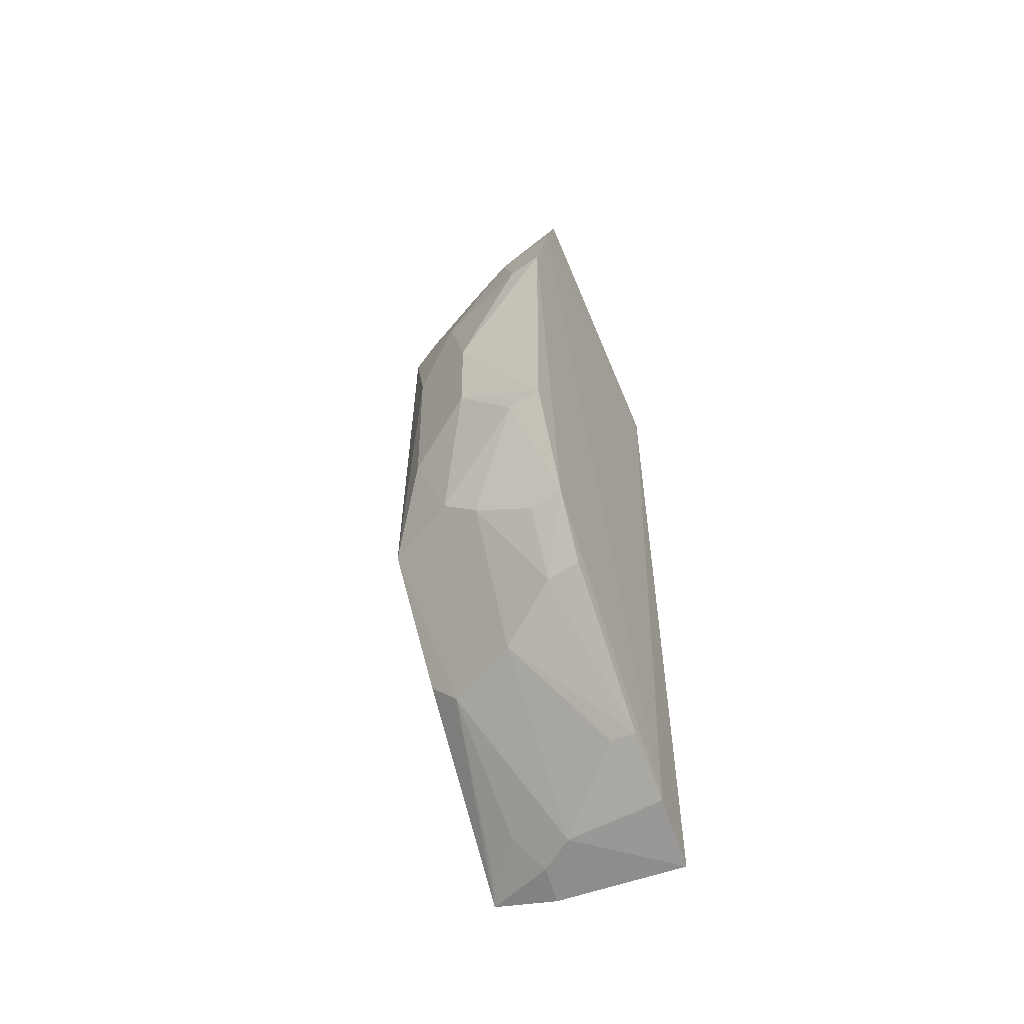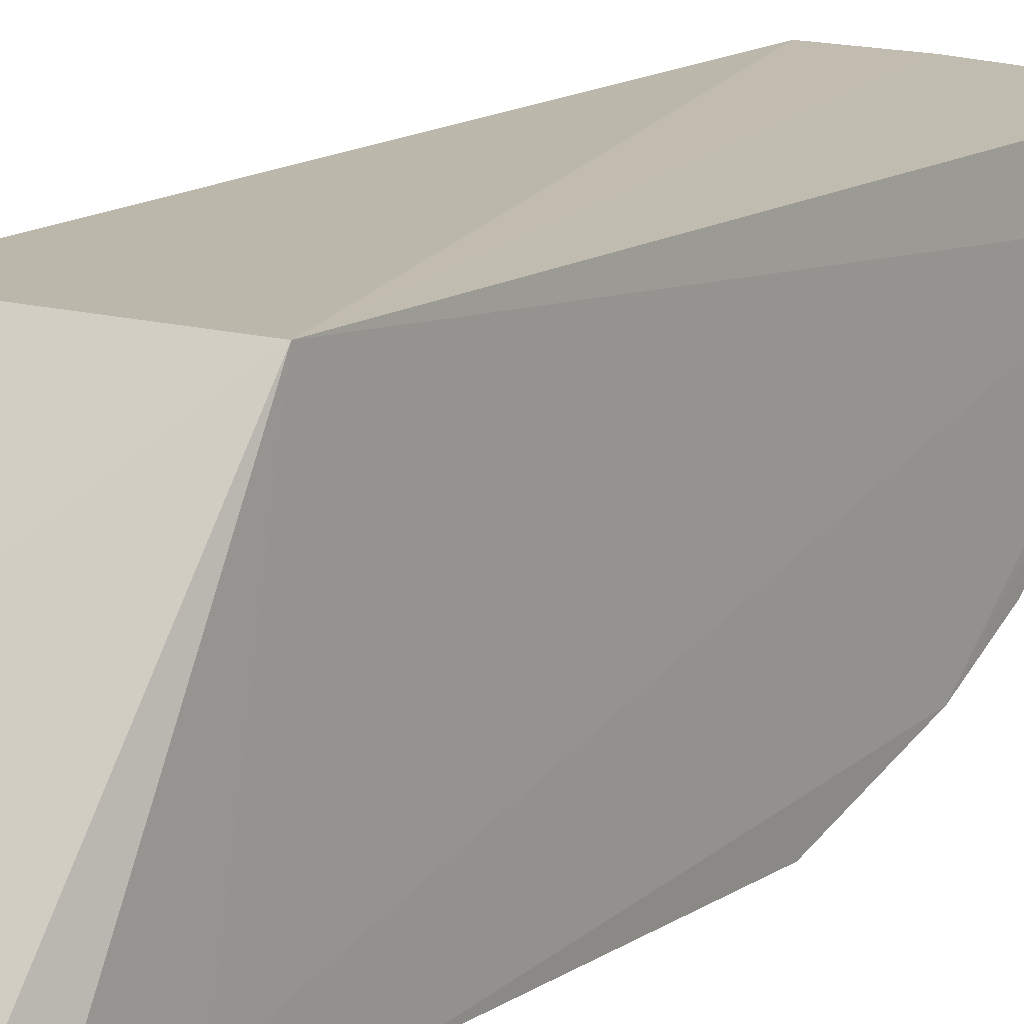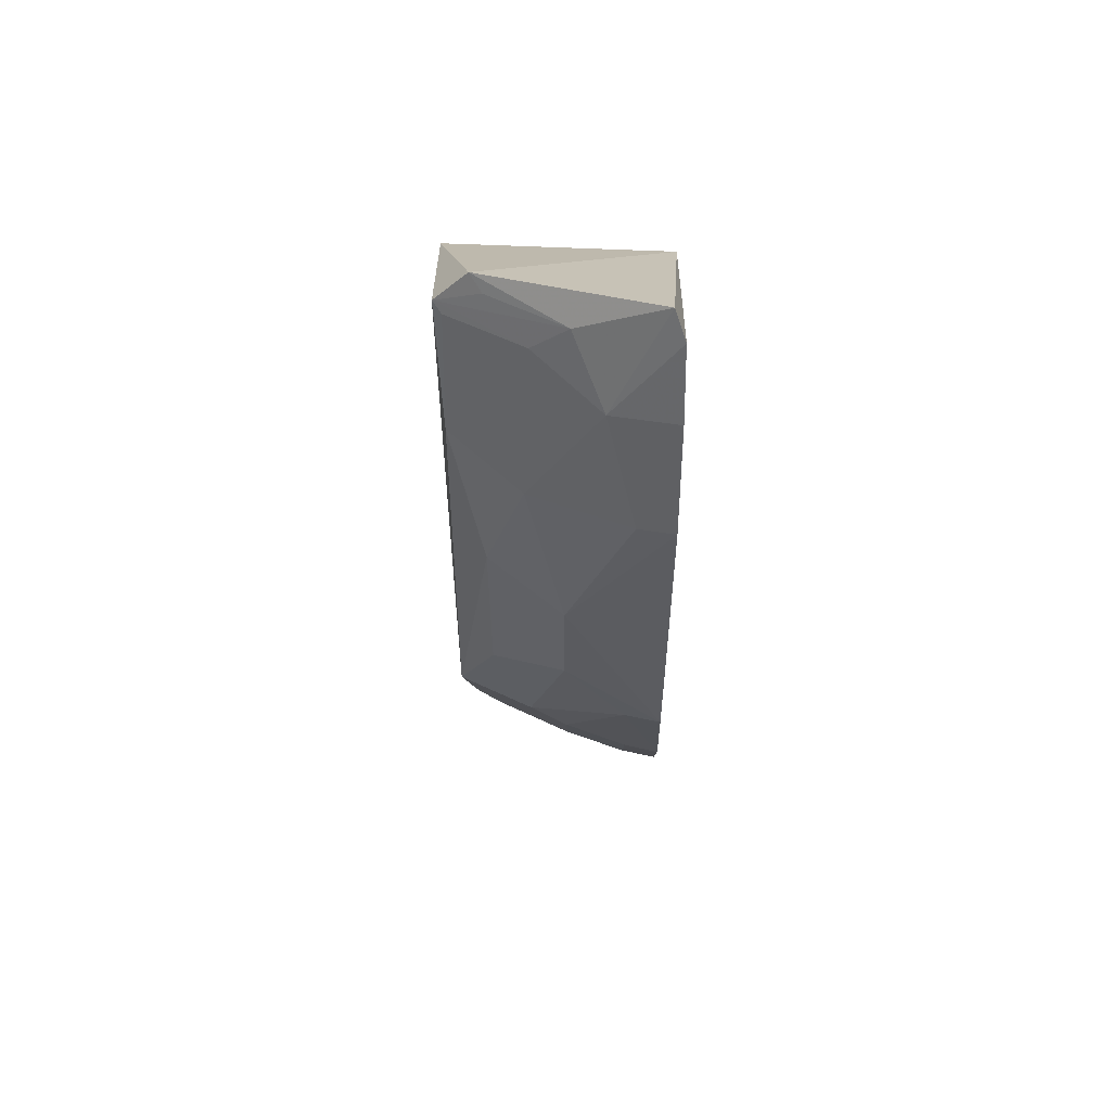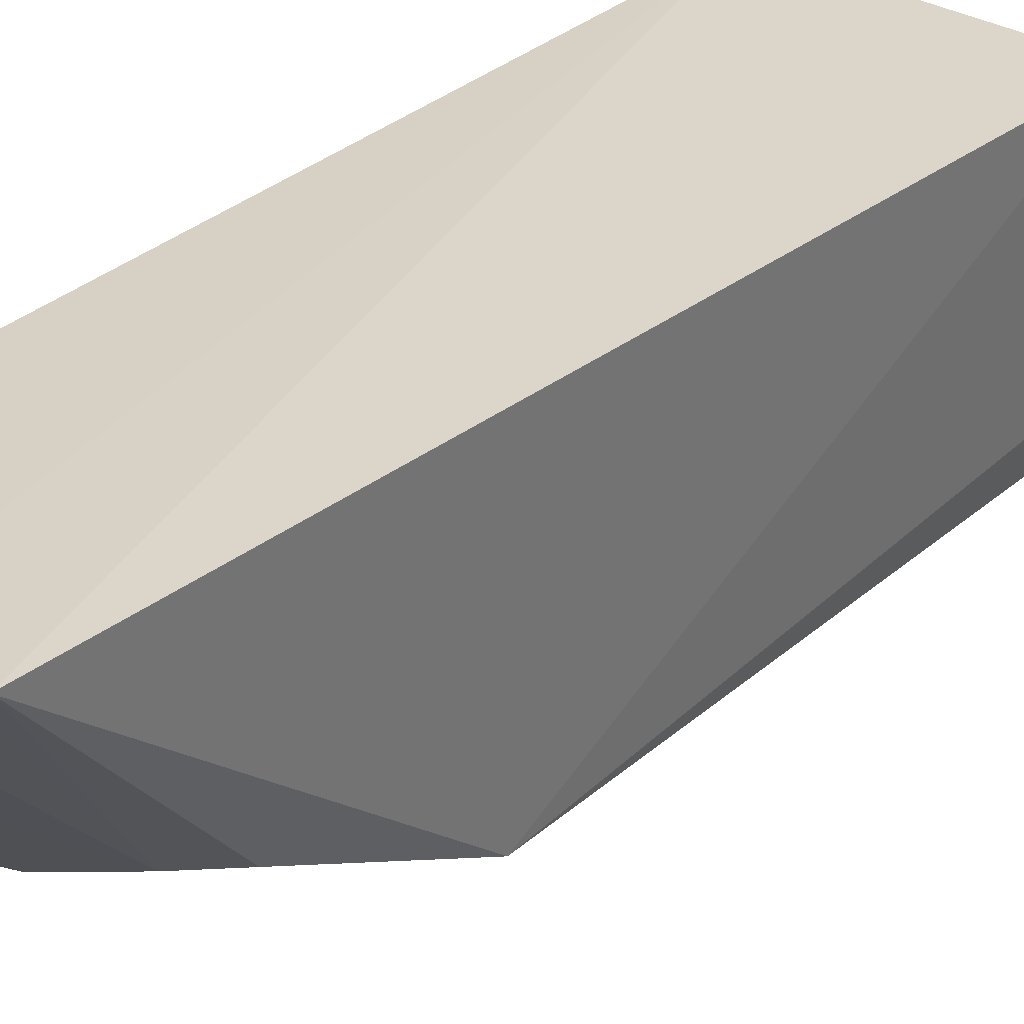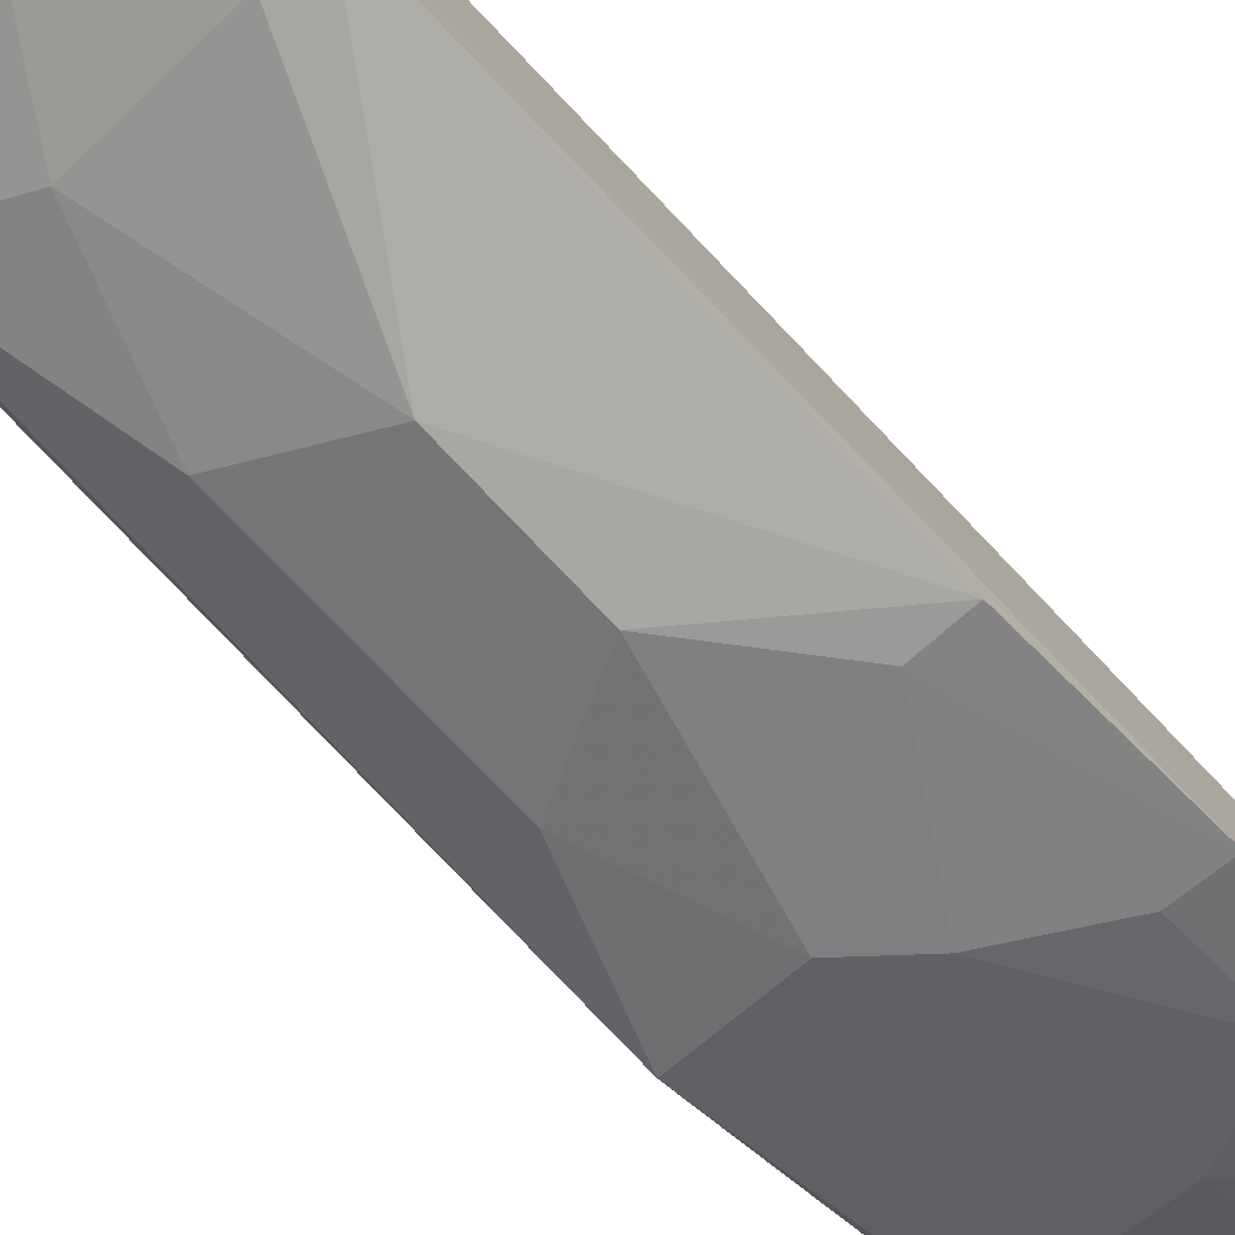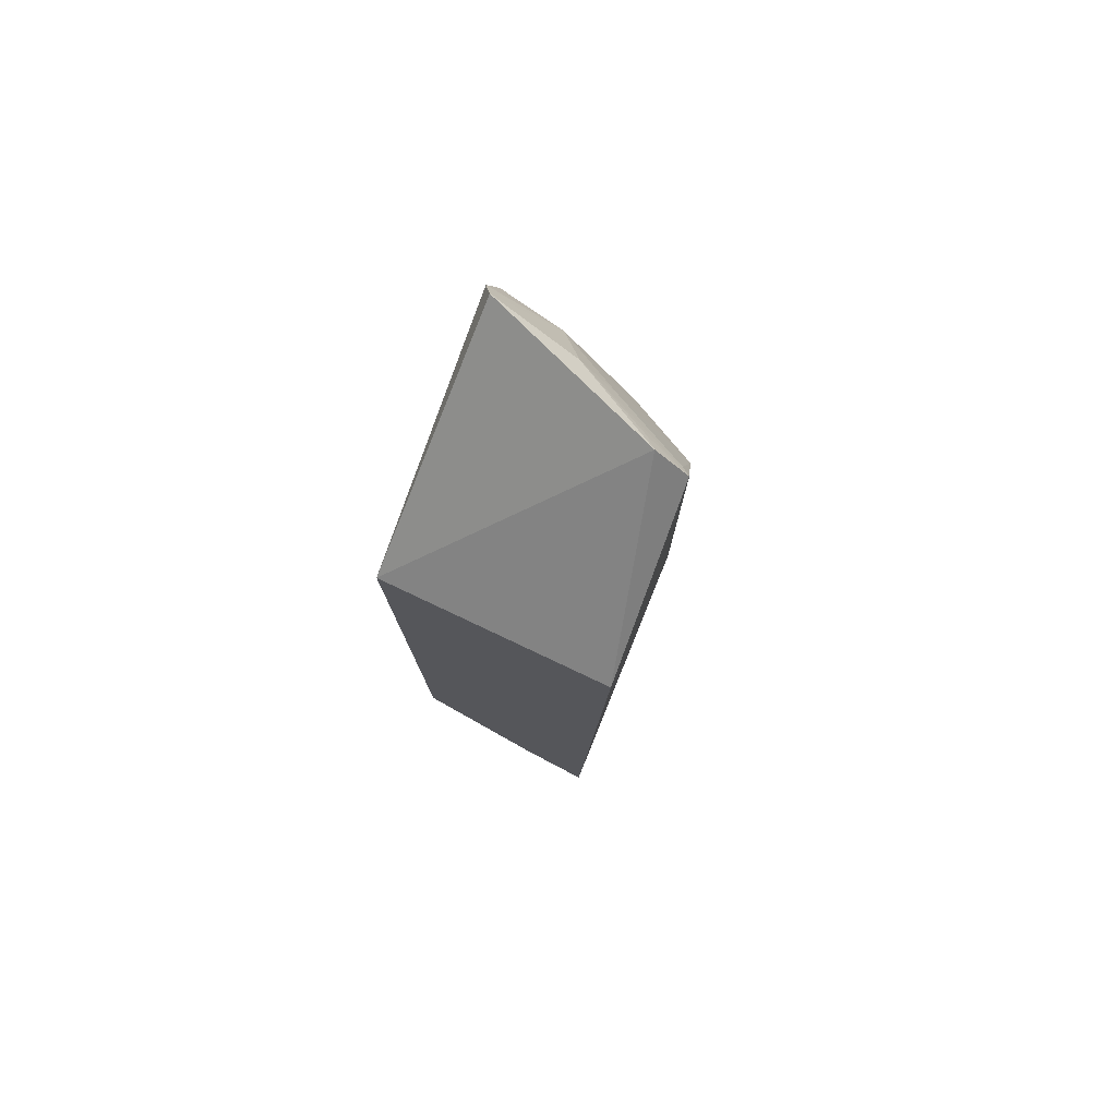
<metadata>
{"format":"obj","ext":"obj","renderer":"f3d","projection":"perspective","resolution":1024,"background":"white","views":[{"elev":-55.8,"azim":27.7,"up":"+Z"},{"elev":13.4,"azim":33.8,"up":"+Y"},{"elev":54.9,"azim":2.8,"up":"+Z"},{"elev":30.9,"azim":-141.0,"up":"+Y"},{"elev":-79.7,"azim":43.6,"up":"+Y"},{"elev":78.3,"azim":-154.7,"up":"+Z"}]}
</metadata>
<code>
v -0.05277 -0.291 -0.1788
v -0.05311 -0.2164 -0.4482
v -0.05555 -0.1712 -0.1591
v -0.1465 -0.1712 -0.1591
v -0.1385 -0.2596 -0.3335
v -0.141 -0.1638 -0.4538
v -0.05848 -0.2623 -0.09153
v -0.05311 -0.1952 -0.4647
v -0.05303 -0.2927 -0.3084
v -0.1237 -0.2302 -0.4042
v -0.05395 -0.2679 -0.1026
v -0.1284 -0.2402 -0.1016
v -0.05228 -0.2758 -0.3635
v -0.0531 -0.2782 -0.1327
v -0.0554 -0.1708 -0.4765
v -0.09577 -0.1886 -0.4595
v -0.09292 -0.2891 -0.2369
v -0.1348 -0.231 -0.3922
v -0.1417 -0.2405 -0.1159
v -0.06713 -0.2592 -0.3931
v -0.1077 -0.2737 -0.333
v -0.1121 -0.1659 -0.465
v -0.1208 -0.1873 -0.4462
v -0.09286 -0.2442 -0.4042
v -0.1233 -0.2741 -0.2217
v -0.0798 -0.274 -0.1341
v -0.05277 -0.2614 -0.3938
v -0.09247 -0.2737 -0.3465
v -0.0928 -0.2887 -0.2775
v -0.1104 -0.1789 -0.46
v -0.1369 -0.1736 -0.4478
v -0.06395 -0.2155 -0.4458
v -0.1377 -0.2579 -0.1651
v -0.06754 -0.2887 -0.1794
v -0.09277 -0.259 -0.1074
v -0.06784 -0.2903 -0.308
v -0.06696 -0.2735 -0.3624
v -0.1228 -0.2735 -0.2924
v -0.1073 -0.2575 -0.1198
v -0.1086 -0.2749 -0.1794
v -0.1235 -0.2449 -0.1069
v -0.1381 -0.2435 -0.1194
f 6 4 3
f 6 5 4
f 11 3 7
f 12 7 3
f 12 3 4
f 13 2 8
f 13 1 9
f 14 8 3
f 14 13 8
f 14 1 13
f 14 3 11
f 15 3 8
f 16 8 2
f 16 15 8
f 17 9 1
f 18 10 5
f 18 5 6
f 18 6 10
f 19 12 4
f 19 4 5
f 22 6 3
f 22 3 15
f 22 15 16
f 23 16 10
f 24 10 16
f 24 2 20
f 24 21 5
f 24 5 10
f 26 14 11
f 26 11 7
f 27 20 2
f 27 2 13
f 27 13 20
f 28 24 20
f 28 21 24
f 29 17 25
f 29 9 17
f 30 22 16
f 30 6 22
f 30 23 6
f 30 16 23
f 31 23 10
f 31 10 6
f 31 6 23
f 32 24 16
f 32 16 2
f 32 2 24
f 33 19 5
f 33 5 25
f 34 1 14
f 34 14 26
f 34 17 1
f 35 26 7
f 35 7 12
f 36 13 9
f 36 21 28
f 36 29 21
f 36 9 29
f 37 28 20
f 37 20 13
f 37 36 28
f 37 13 36
f 38 5 21
f 38 21 29
f 38 29 25
f 38 25 5
f 39 33 26
f 39 35 19
f 39 26 35
f 40 34 26
f 40 26 33
f 40 33 25
f 40 25 17
f 40 17 34
f 41 35 12
f 41 12 19
f 41 19 35
f 42 39 19
f 42 19 33
f 42 33 39

</code>
